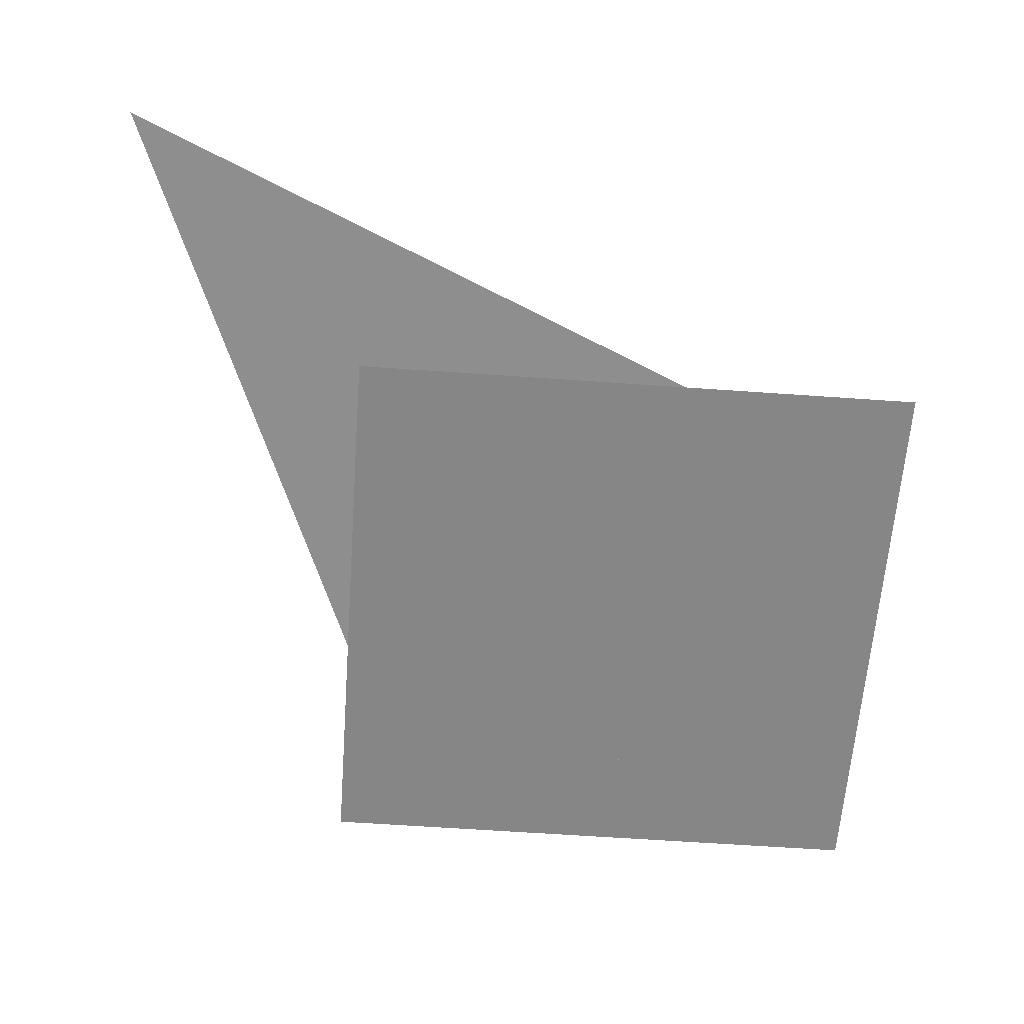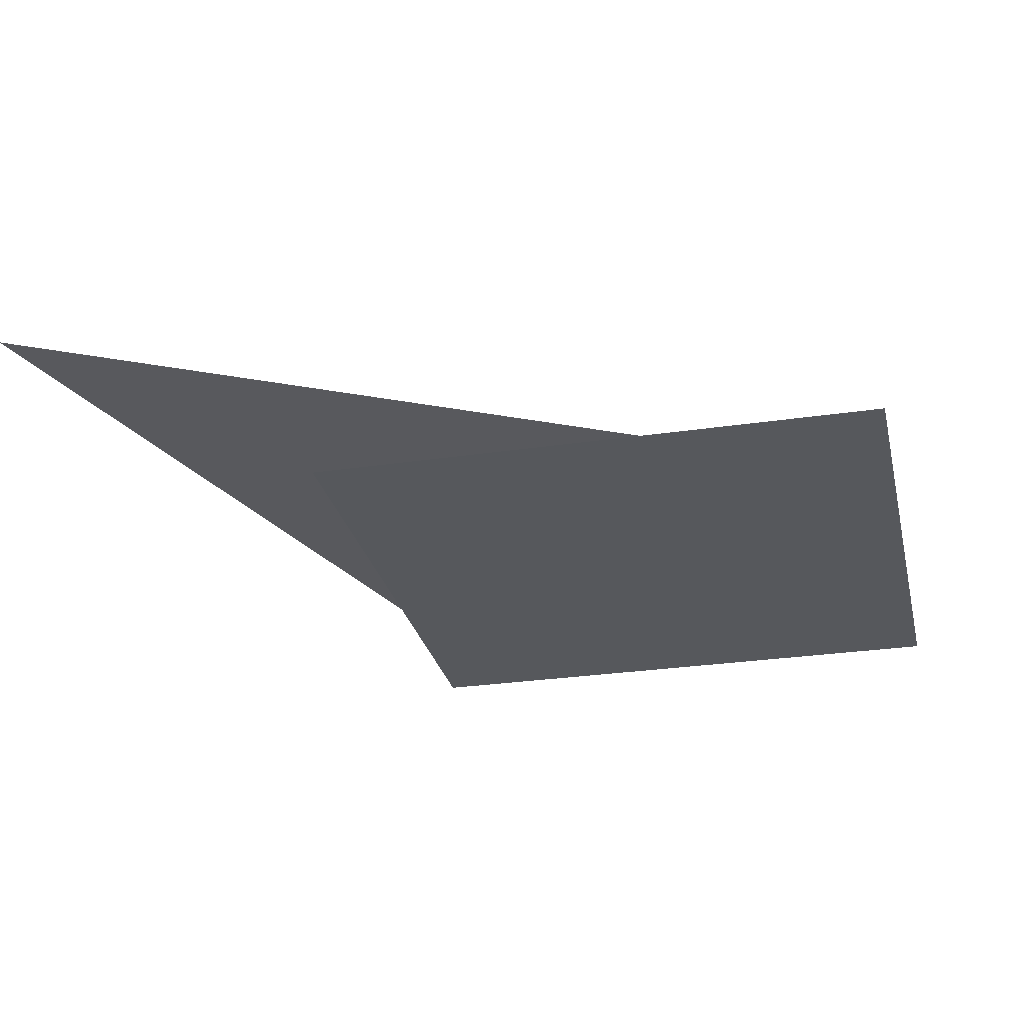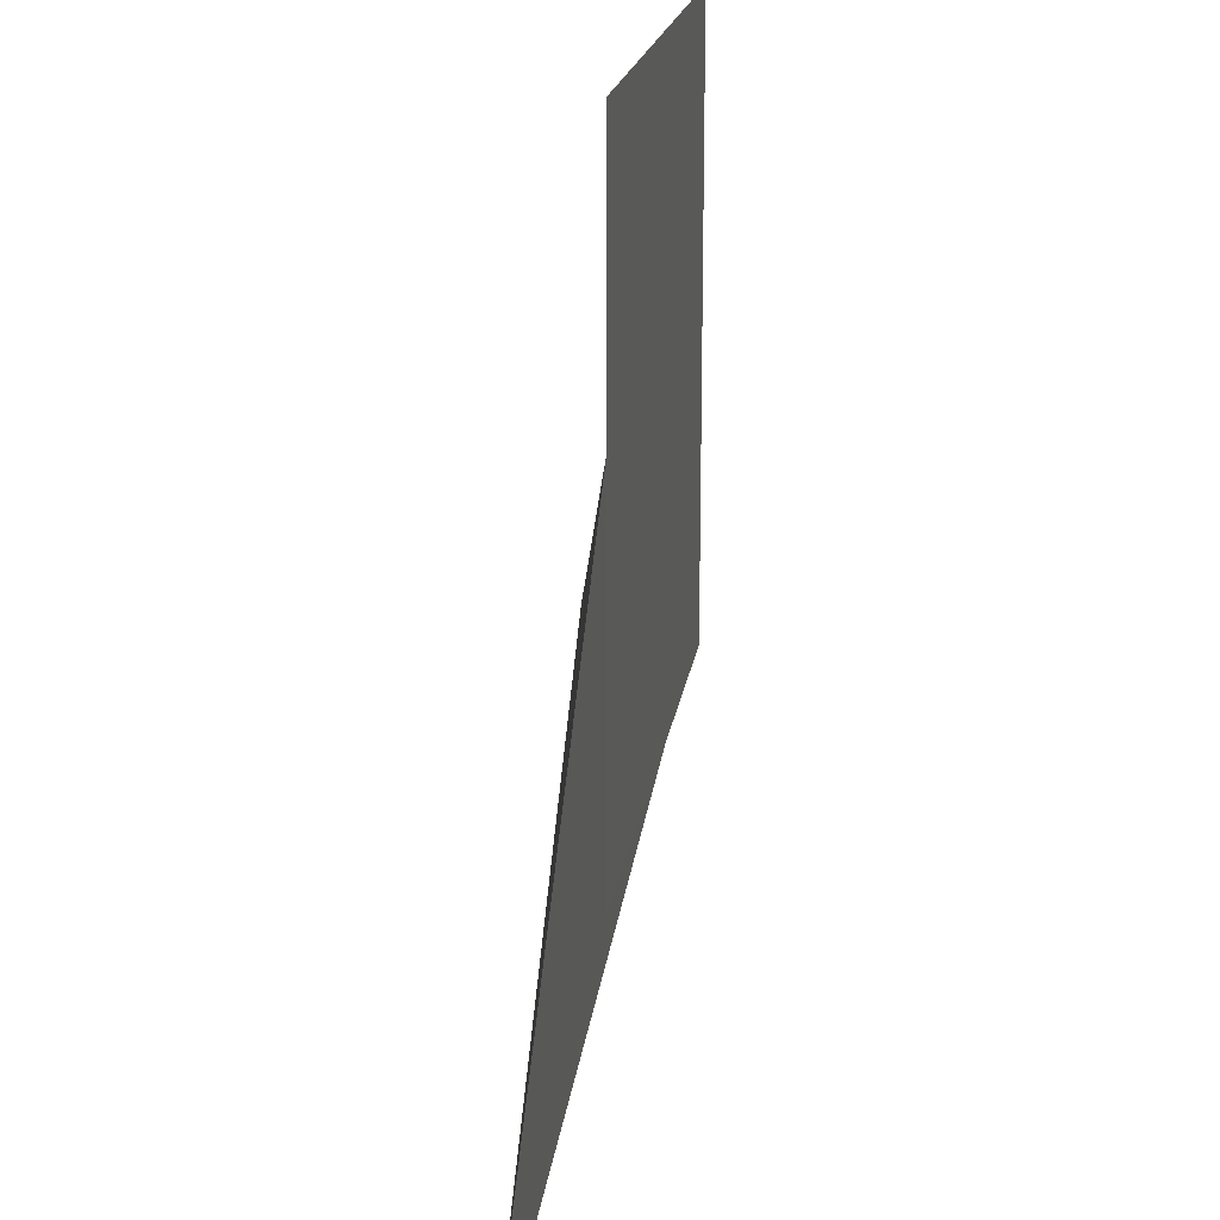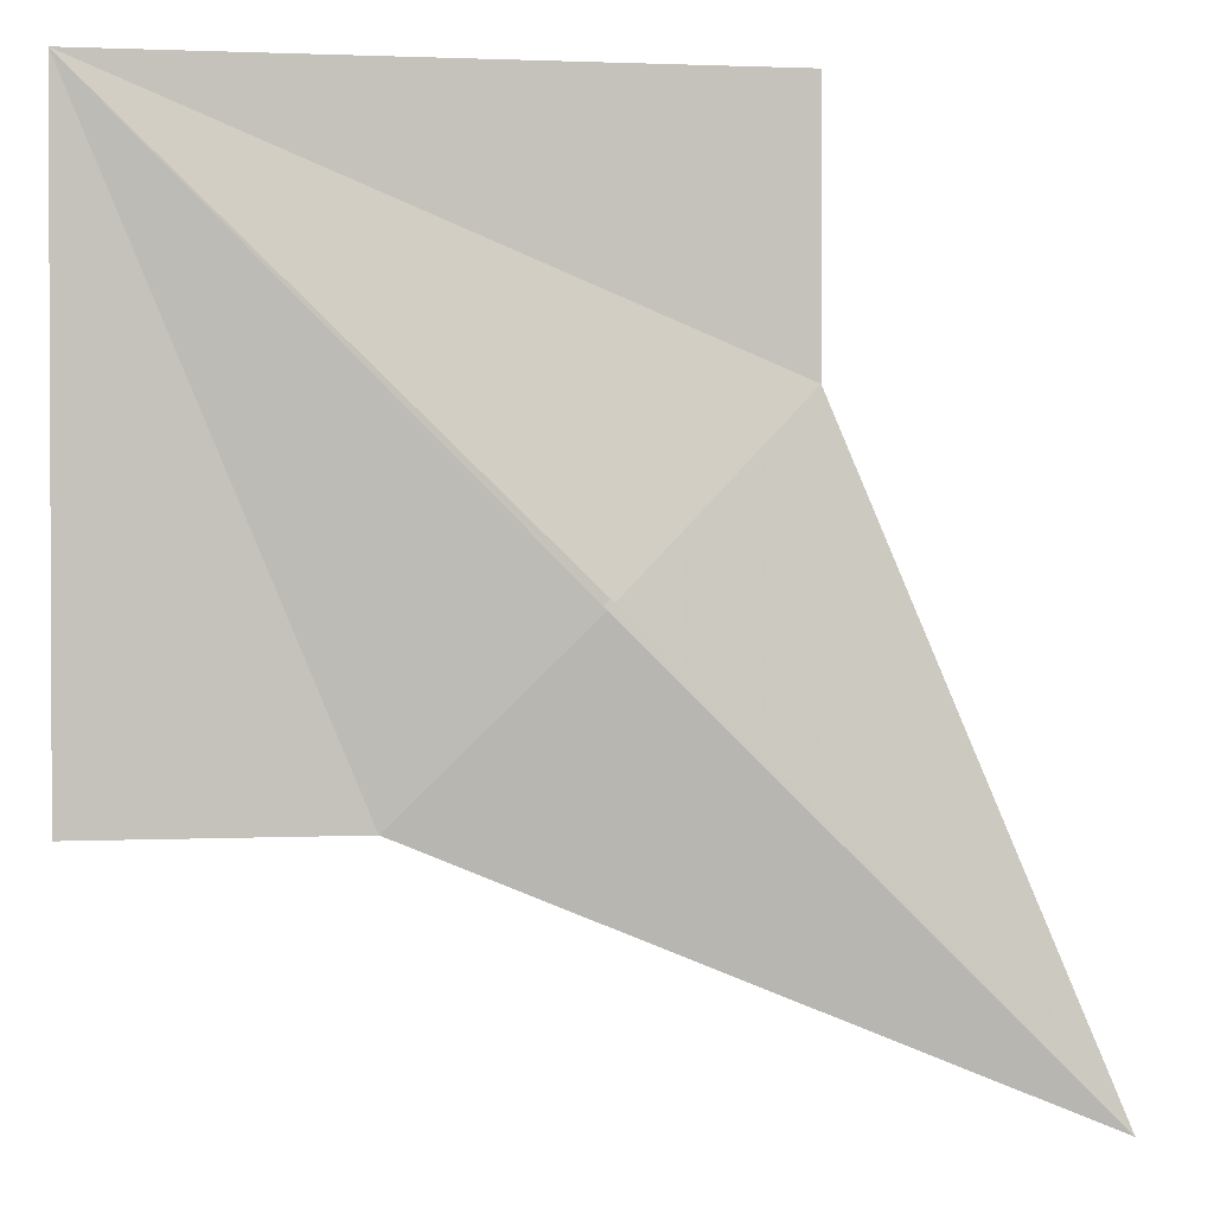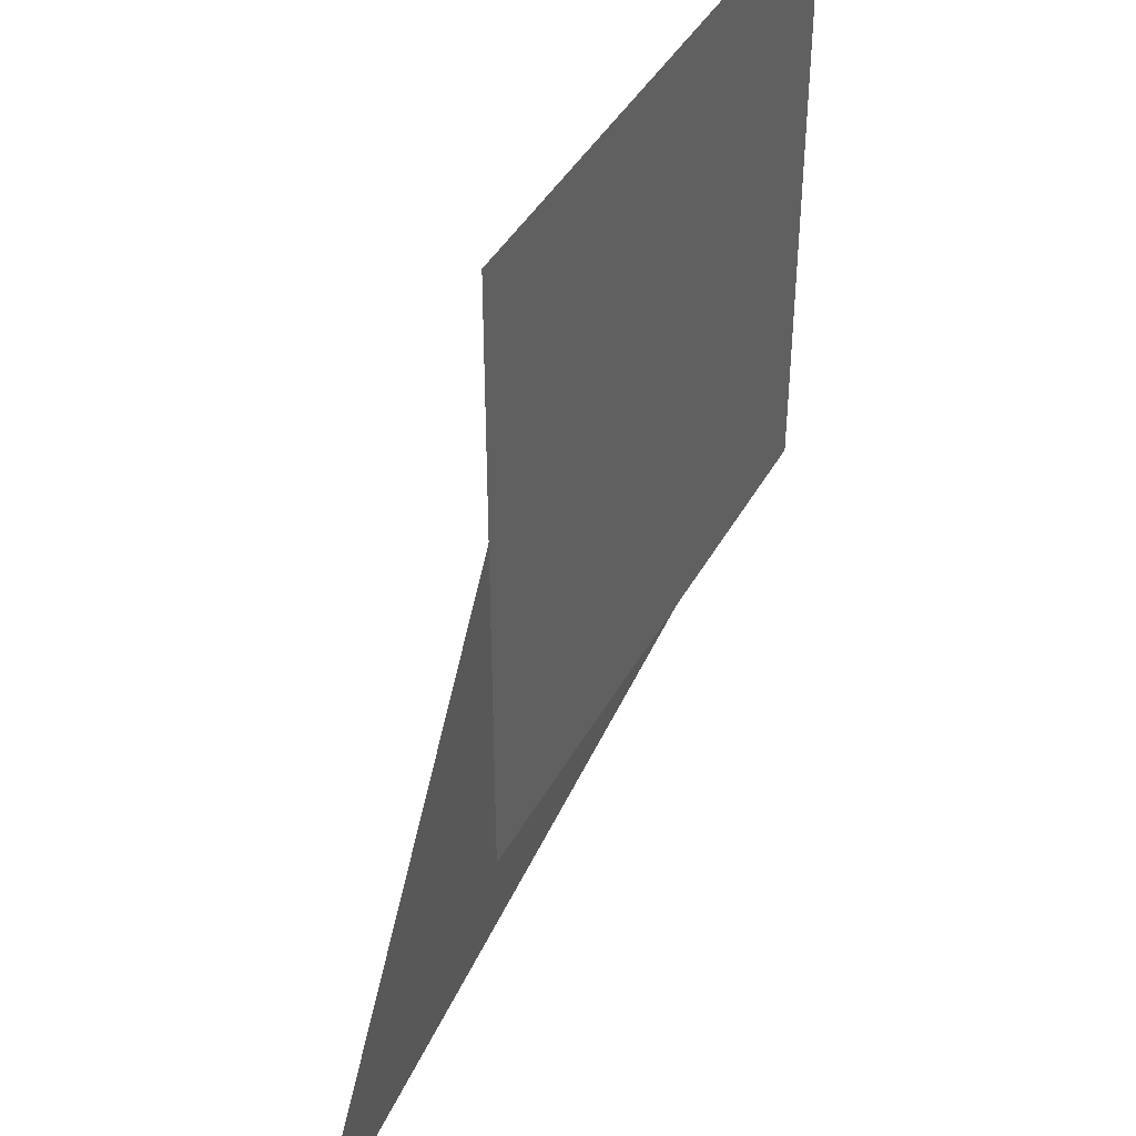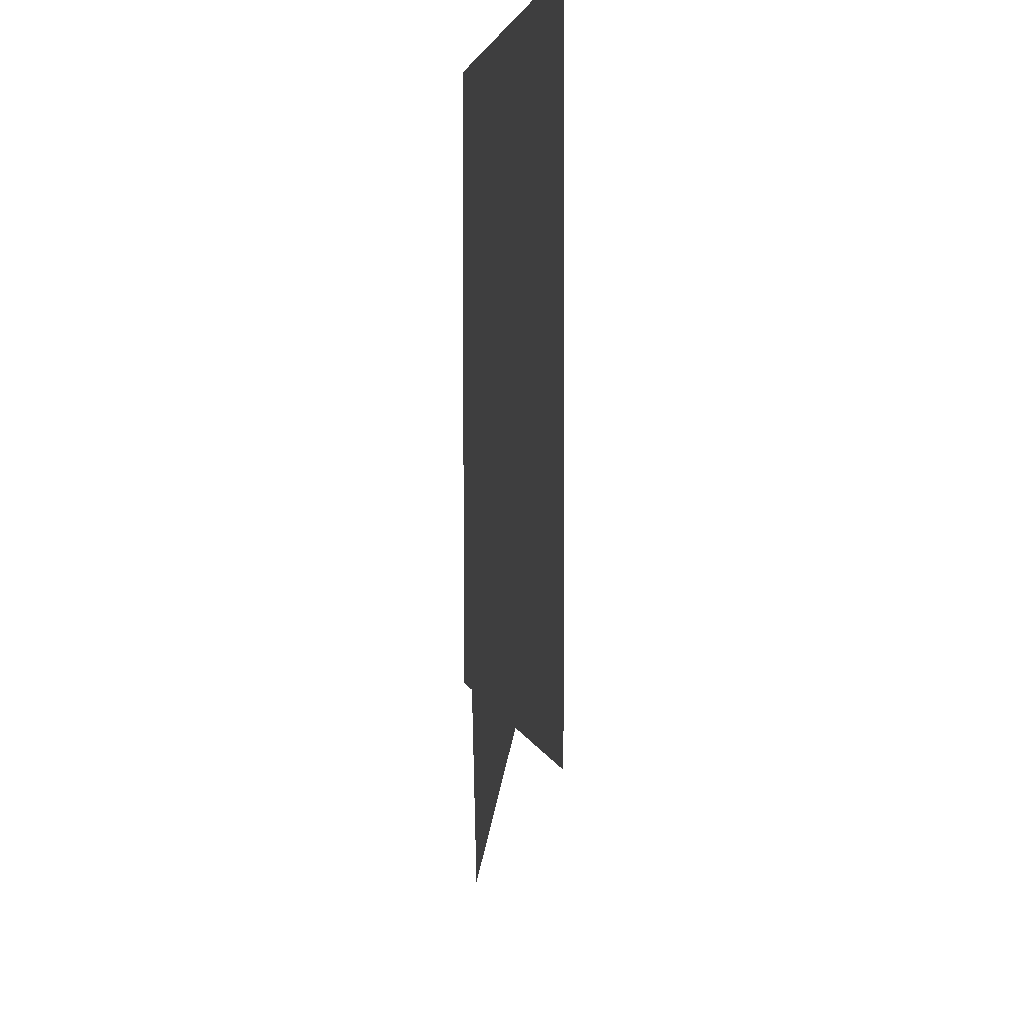
<metadata>
{"format":"obj","ext":"obj","renderer":"f3d","projection":"perspective","resolution":1024,"background":"white","views":[{"elev":-62.1,"azim":85.9,"up":"+Z"},{"elev":-27.7,"azim":102.9,"up":"+Z"},{"elev":18.9,"azim":98.1,"up":"+Y"},{"elev":1.5,"azim":-10.3,"up":"+Y"},{"elev":41.8,"azim":116.6,"up":"+Y"},{"elev":2.5,"azim":-98.3,"up":"+Y"}]}
</metadata>
<code>
v 3.02e-16 2 1.732e-16
v -1.421e-16 -6.661e-16 -1.489e-32
v -2 2 3.464e-16
v -2 1.048e-15 -1.732e-16
v -1.421e-16 3.59e-16 7.308e-33
v 5.469e-16 2 -7.174e-17
v -2 2 -2.449e-16
v -1.421e-16 -6.661e-16 -1.489e-32
v 3.485e-16 1.172 2.029e-16
v -2 2 3.464e-16
v -1.421e-16 -2.842e-16 -1.231e-32
v -2 1.599e-16 -1.732e-16
v -2 2 -2.461e-32
v 3.155e-31 -1.421e-16 0
v -2 2 0
v -1.172 -1.318e-16 0
v -3.87e-16 -6.661e-16 1.11e-34
v -1.172 -1.264e-17 1.435e-16
v 3.064e-16 1.172 2.029e-16
v -0.5802 0.5994 0.1493
v 4.441e-16 1.172 2.22e-16
v 0.8244 -0.8244 0.1506
v 0.8244 -0.8244 0.1506
v 2.22e-16 1.172 2.359e-16
v -1.172 -4.441e-16 8.327e-16
v 0.8244 -0.8244 0.1506
v -1.172 -6.661e-16 8.049e-16
v -0.5994 0.5802 0.1493
v -0.5994 0.5802 0.1493
v -1.172 -8.882e-16 5.829e-16
v -2 2 -2.637e-15
v -2 2 3.608e-16
v 3.331e-16 1.172 1.943e-16
v -0.5802 0.5994 0.1493
f 1 2 3
f 4 5 6 7
f 8 9 10
f 11 12 13
f 14 15 16
f 17 18 19
f 20 21 22
f 23 24 25
f 26 27 28
f 29 30 31
f 32 33 34

</code>
